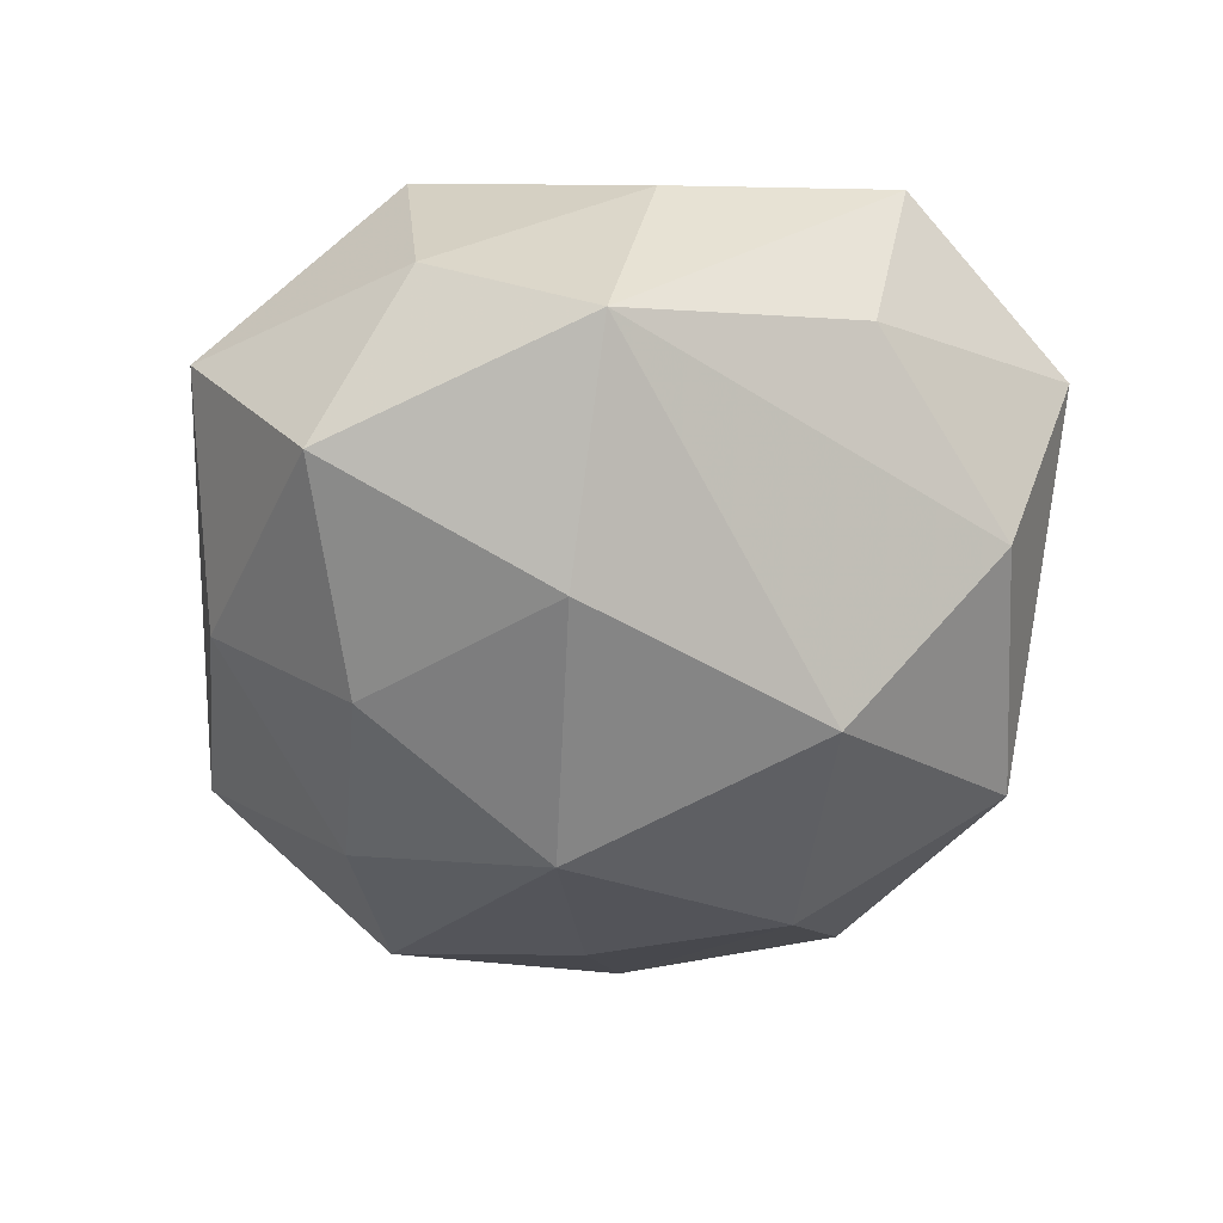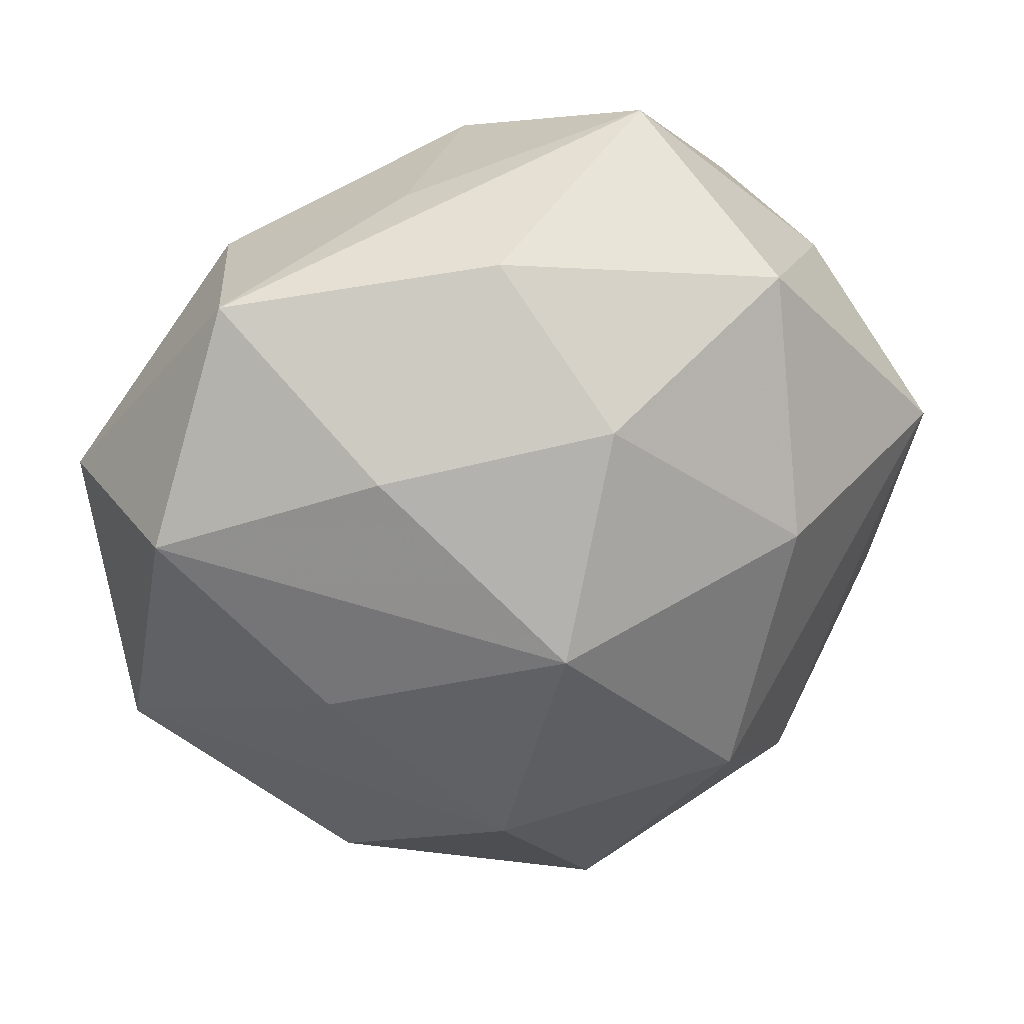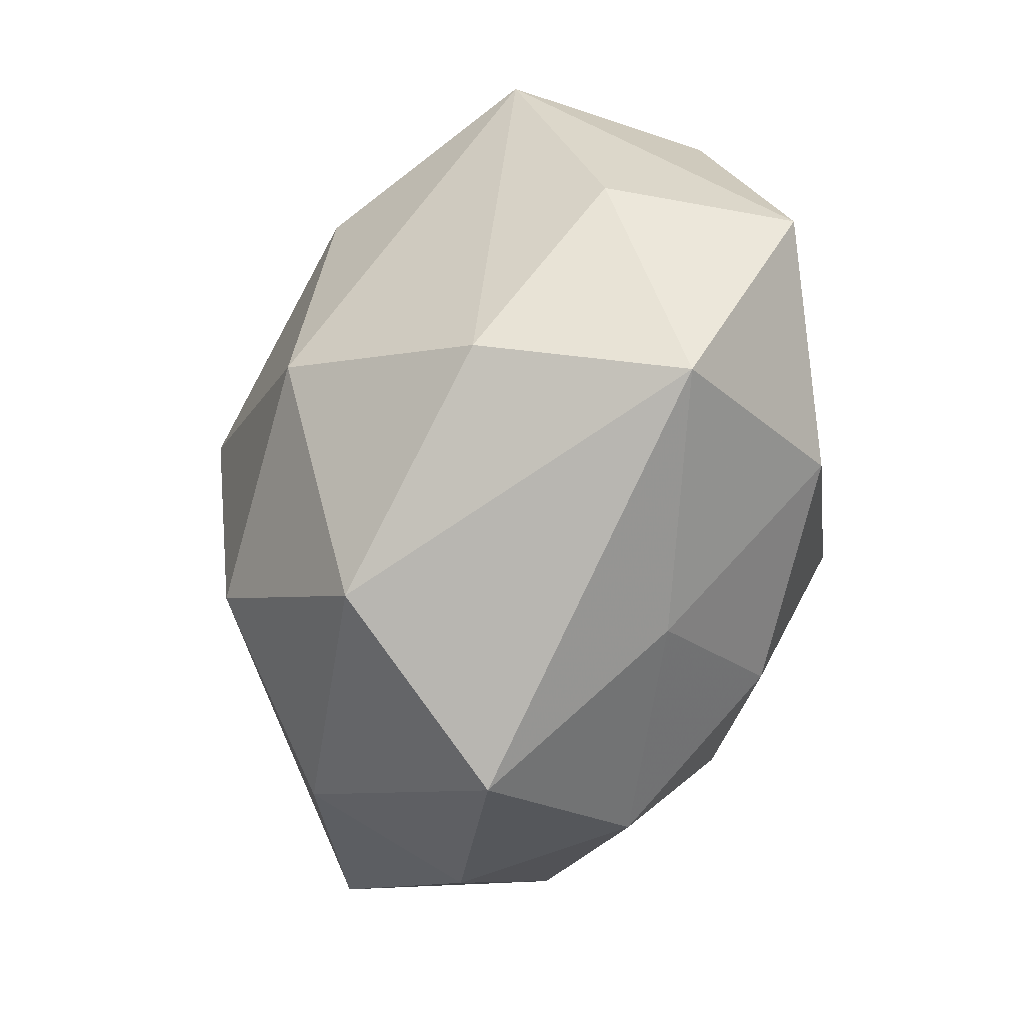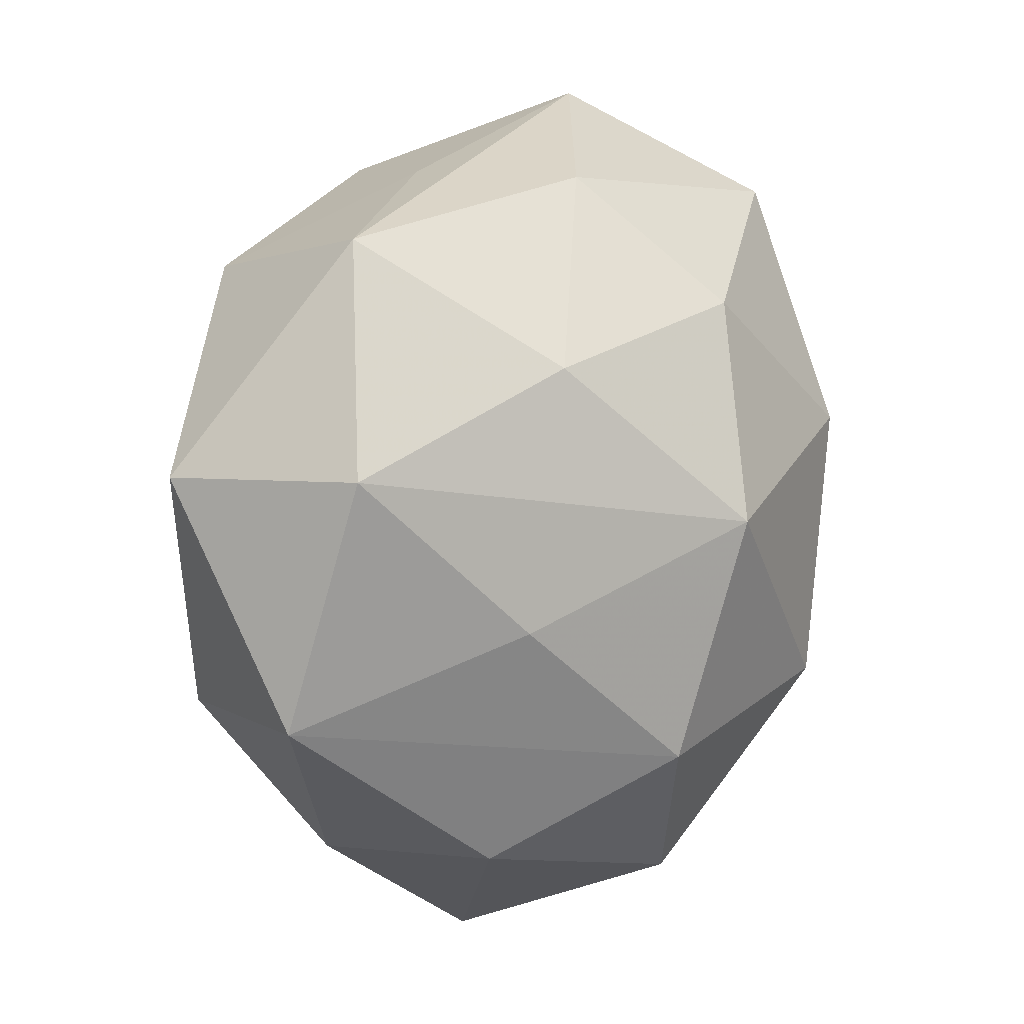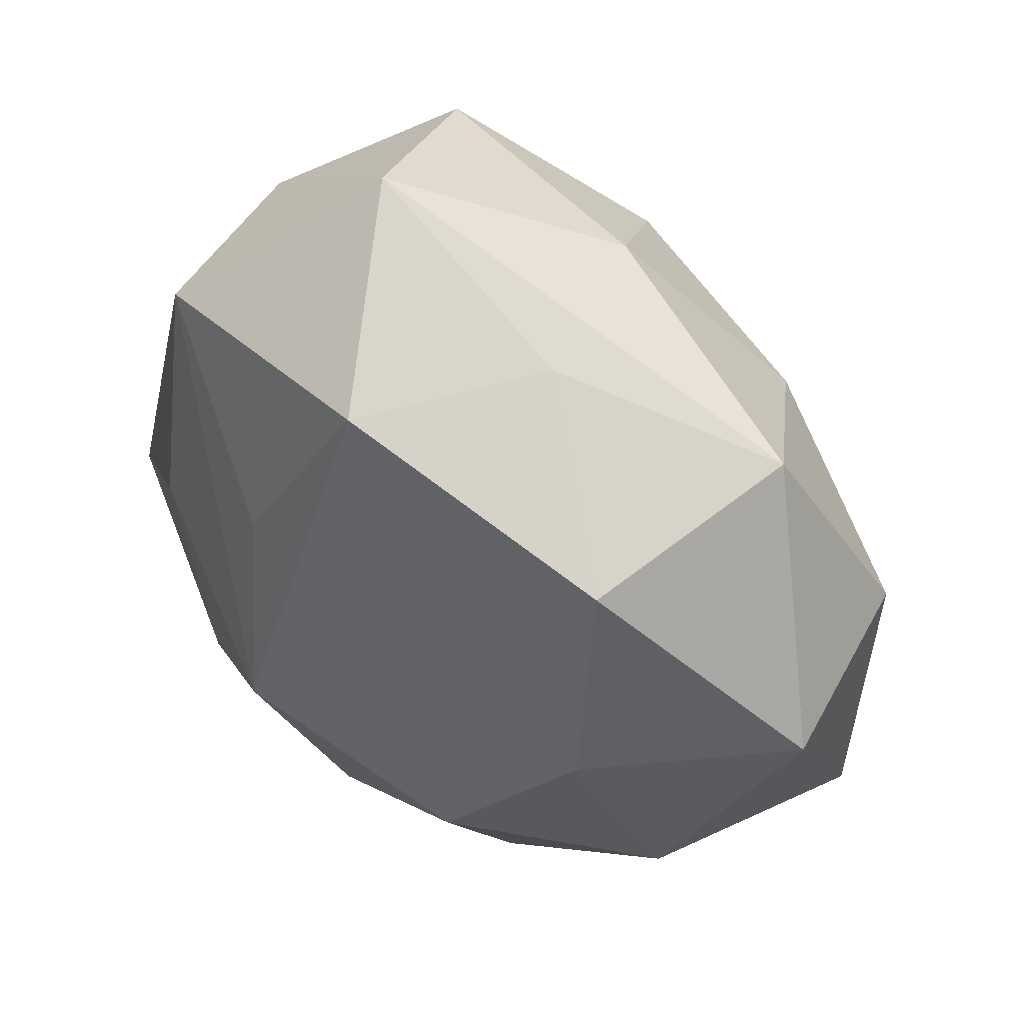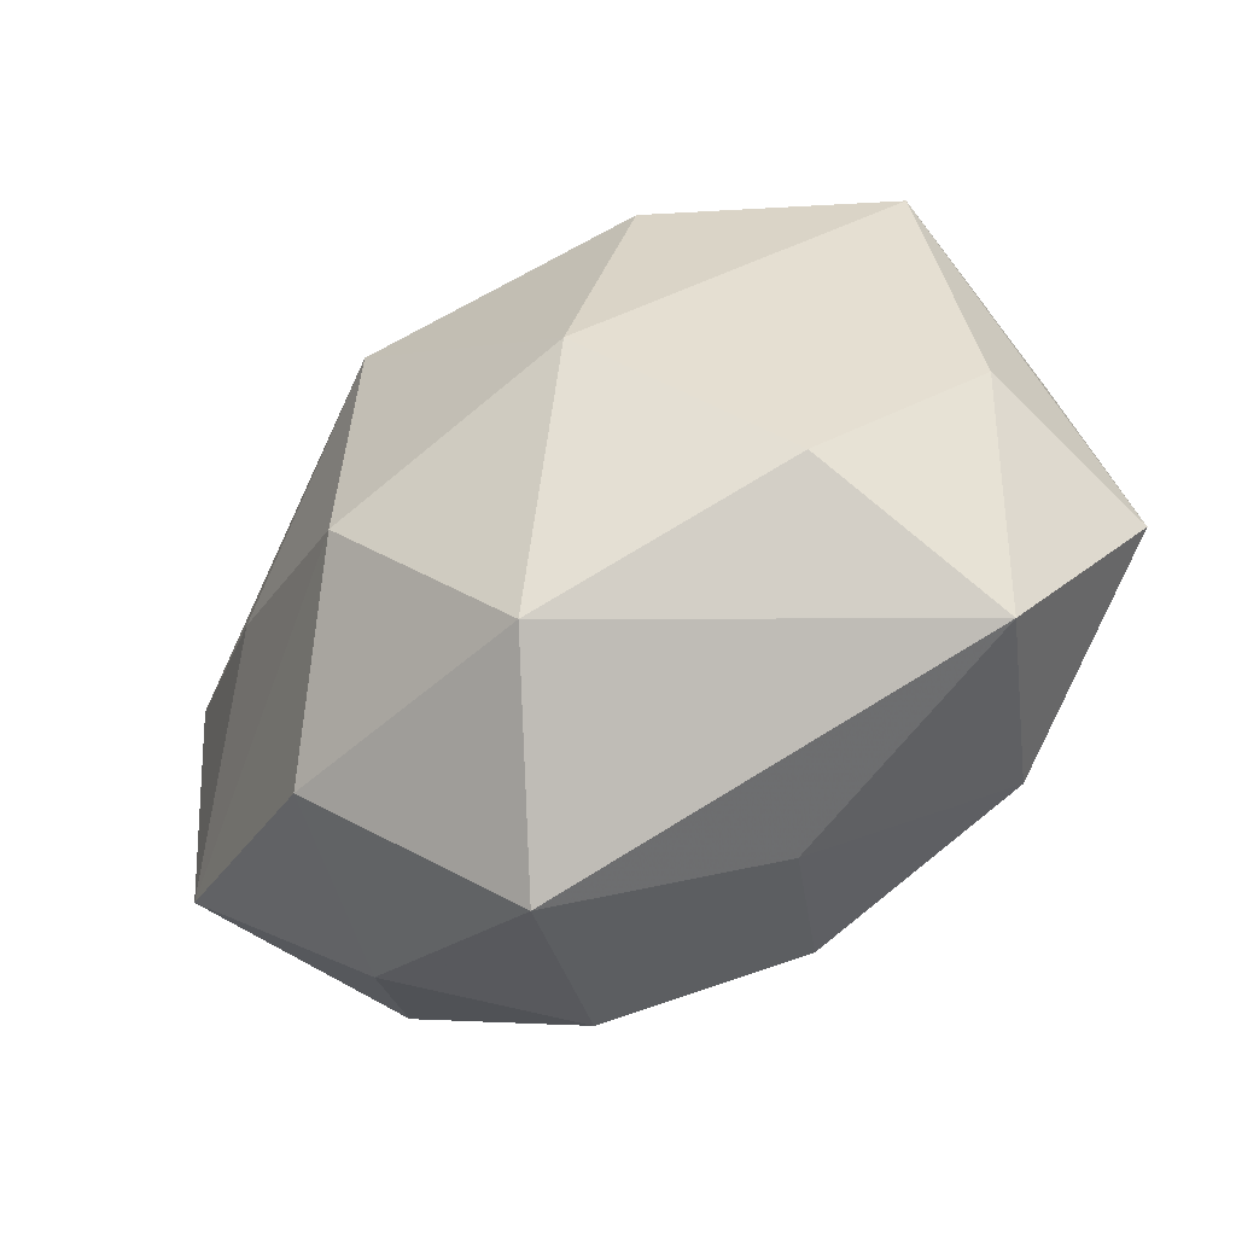
<metadata>
{"format":"obj","ext":"obj","renderer":"f3d","projection":"perspective","resolution":1024,"background":"white","views":[{"elev":-51.8,"azim":-106.9,"up":"+Z"},{"elev":33.8,"azim":162.0,"up":"+Y"},{"elev":-65.3,"azim":-109.2,"up":"+Y"},{"elev":11.7,"azim":124.7,"up":"+Y"},{"elev":54.1,"azim":40.4,"up":"+Y"},{"elev":-66.6,"azim":-145.0,"up":"+Y"}]}
</metadata>
<code>
v -0.001669 -0.04239 -0.0205
v -0.0008086 0.02767 -0.02858
v -0.04467 -0.01308 -0.005818
v 0.02436 0.02264 -0.02318
v 0.007261 0.004213 -0.03674
v -0.02317 0.0386 -0.01987
v 0.03114 -0.005818 -0.02327
v -0.02217 0.01159 -0.03153
v 0.03074 0.0317 0.01981
v -0.01255 0.0157 0.0286
v 0.02773 -0.03415 -0.01544
v -0.03656 -0.03856 0.005829
v 0.05235 0.01136 0.009437
v -0.03207 0.03284 0.019
v -0.02934 -0.03235 -0.01577
v -0.04489 0.01472 -0.01635
v -0.001015 -0.02947 0.0284
v 0.01831 -0.03718 0.01914
v -0.01485 -0.01839 -0.03294
v 0.007351 0.04195 -0.01343
v 0.05052 -0.01563 -0.005028
v 0.04003 -0.01768 0.01728
v 0.01262 0.04212 0.005499
v -0.0463 0.009924 0.006435
v -0.03208 0.001602 0.02471
v 0.0128 -0.02299 -0.03142
v 0.03253 0.004427 0.02438
v -0.008147 -0.04054 0.01374
v -0.03573 0.0317 -0.002005
v -0.008387 -0.007783 0.0356
v 0.04762 0.01247 -0.01268
v 0.03686 0.03664 -0.003991
v 0.01155 -0.05017 0.0001202
v -0.01452 0.05042 0.002089
v -0.02658 -0.02713 0.02568
v 0.01072 0.01159 0.02946
v -0.04884 -0.0164 0.01464
v -0.0001153 0.04084 0.024
v 0.033 -0.03494 0.004049
v 0.01872 -0.01466 0.03117
f 13 32 9
f 22 21 13
f 37 16 3
f 31 32 13
f 13 21 31
f 23 32 34
f 23 9 32
f 25 14 37
f 30 14 25
f 37 35 25
f 25 35 30
f 24 16 37
f 37 14 24
f 29 14 34
f 16 24 29
f 29 24 14
f 34 14 38
f 38 23 34
f 9 23 38
f 21 22 39
f 33 11 39
f 39 11 21
f 13 9 27
f 27 22 13
f 34 32 20
f 8 2 5
f 5 31 7
f 7 31 21
f 32 31 4
f 4 20 32
f 2 20 4
f 5 2 4
f 4 31 5
f 36 38 30
f 9 38 36
f 36 27 9
f 10 14 30
f 30 38 10
f 10 38 14
f 18 28 33
f 33 39 18
f 18 39 22
f 6 8 16
f 2 8 6
f 6 29 34
f 16 29 6
f 34 20 6
f 6 20 2
f 16 8 19
f 19 8 5
f 40 18 22
f 22 27 40
f 40 36 30
f 27 36 40
f 35 28 17
f 28 18 17
f 30 35 17
f 17 40 30
f 18 40 17
f 37 3 12
f 33 28 12
f 12 35 37
f 12 28 35
f 26 19 5
f 5 7 26
f 21 11 26
f 26 7 21
f 33 12 1
f 19 26 1
f 1 11 33
f 1 26 11
f 15 12 3
f 15 3 16
f 16 19 15
f 19 1 15
f 15 1 12

</code>
